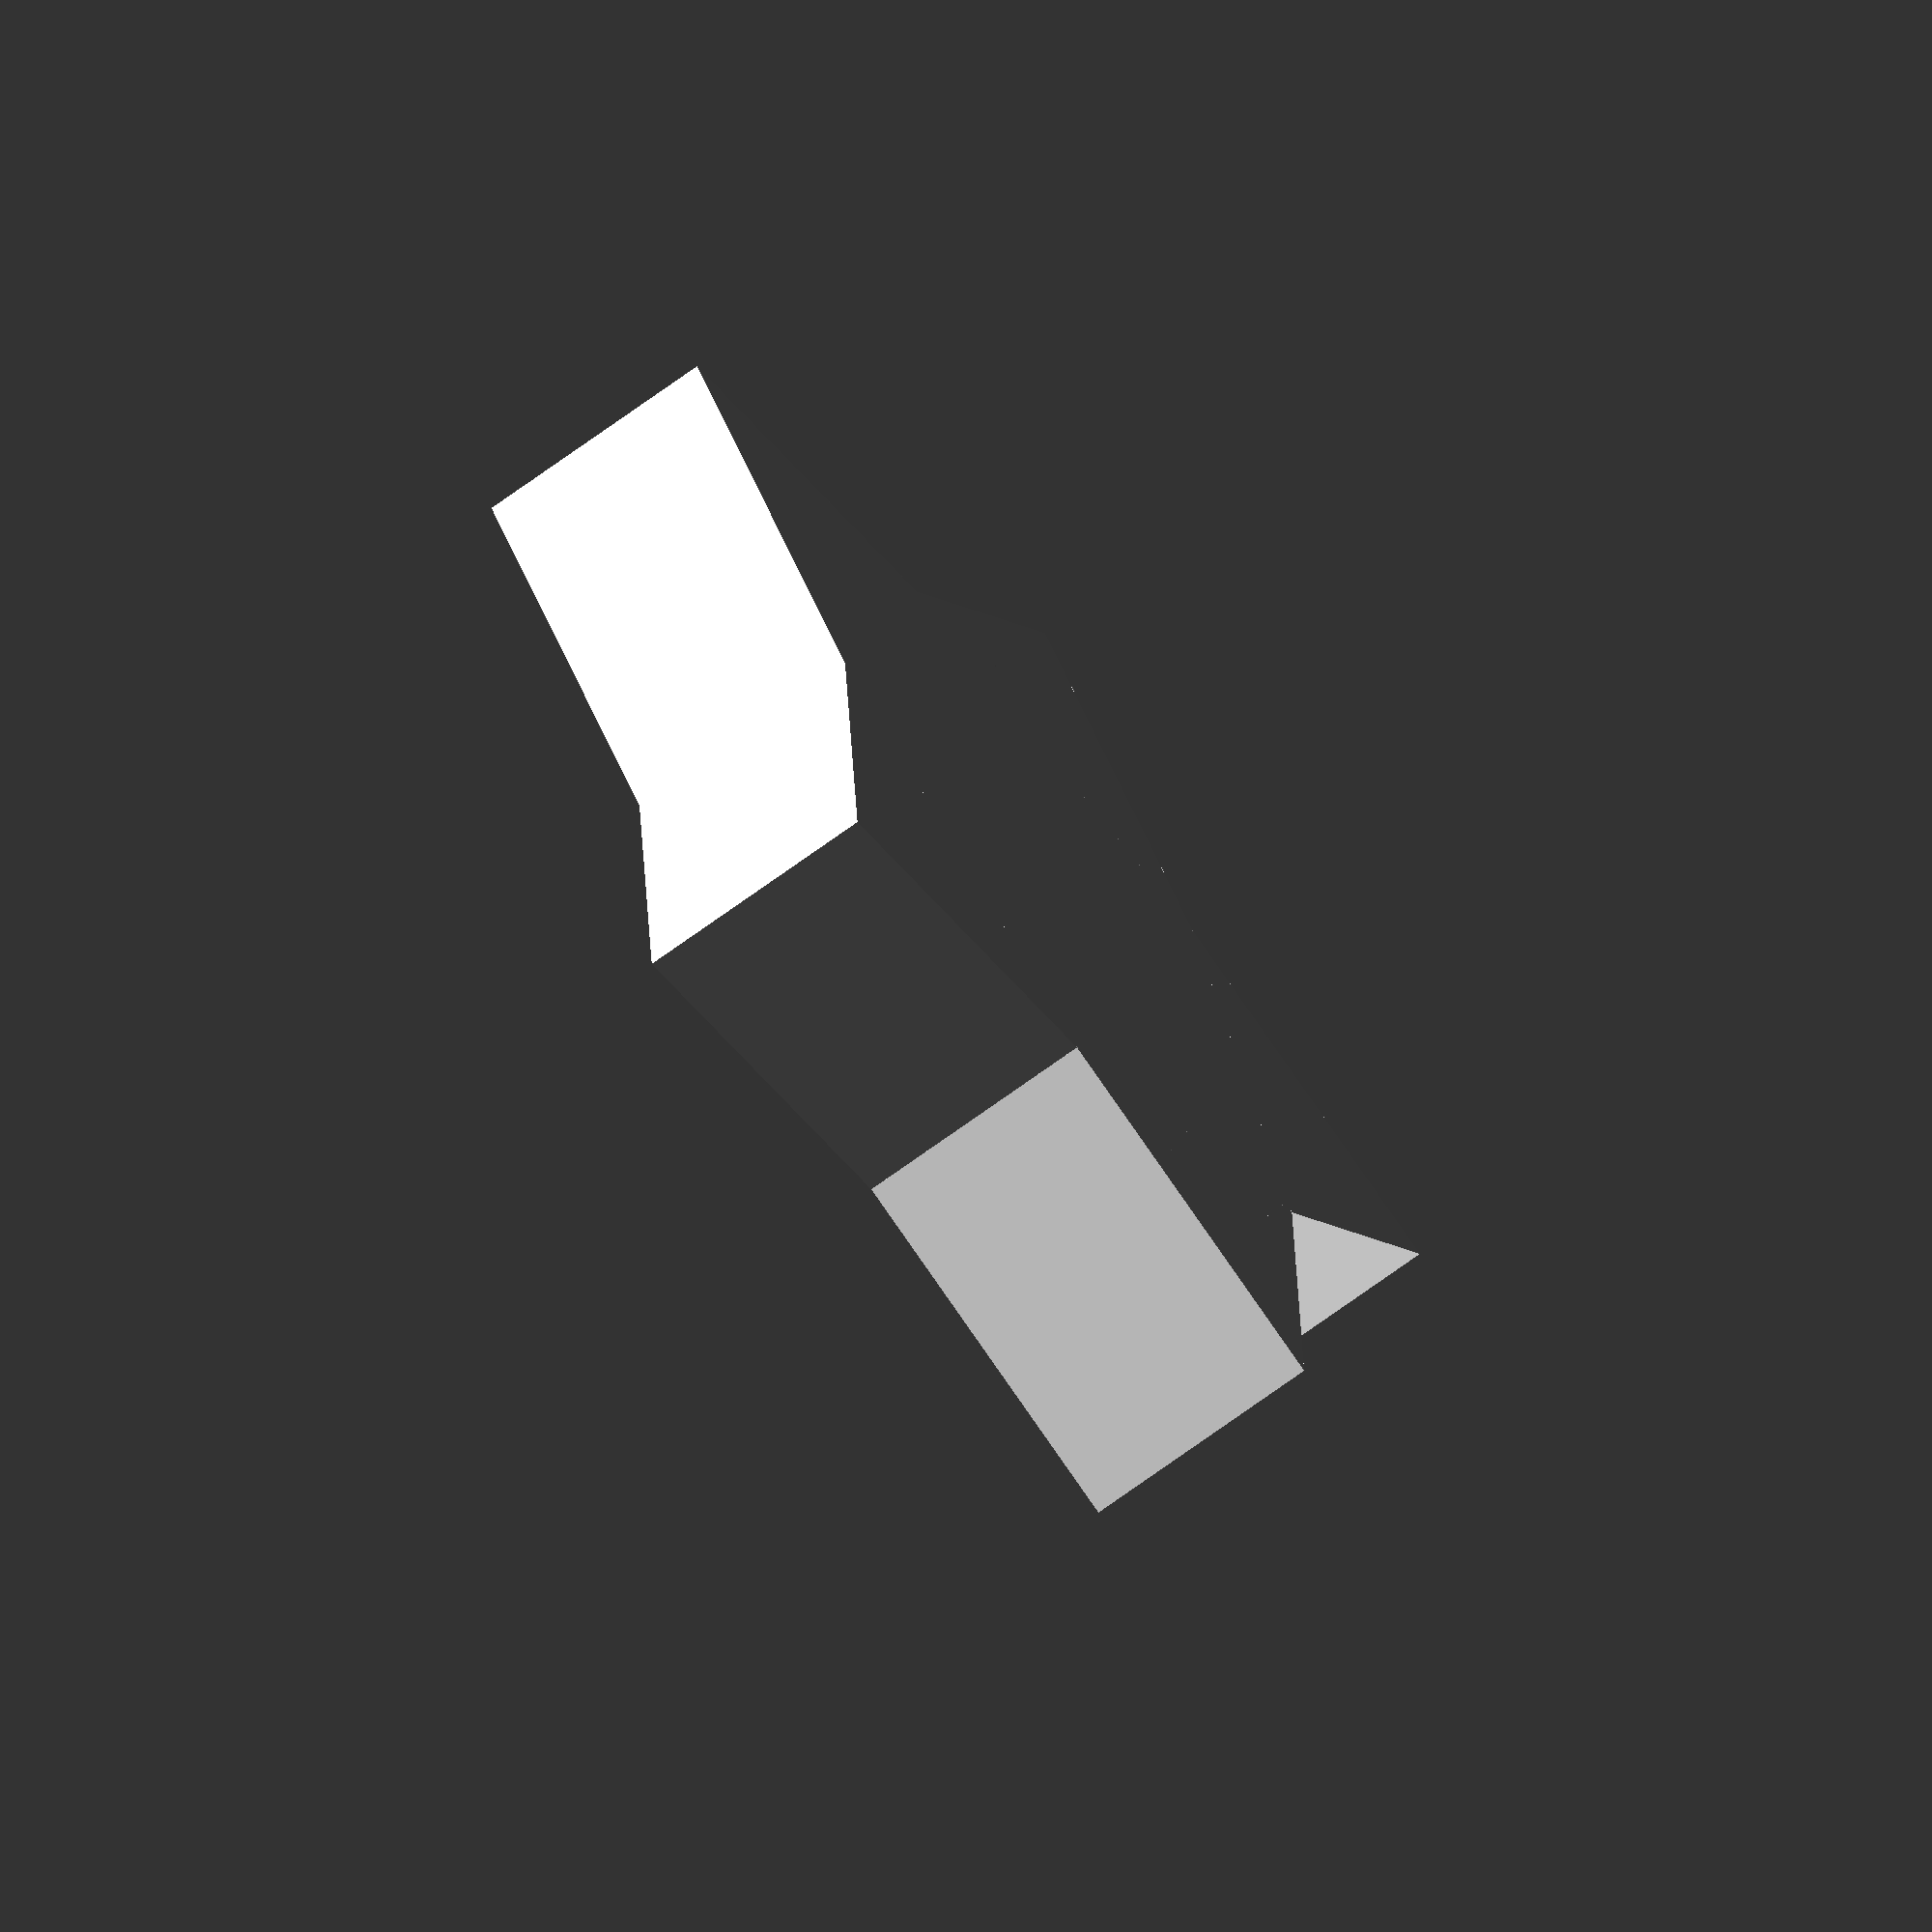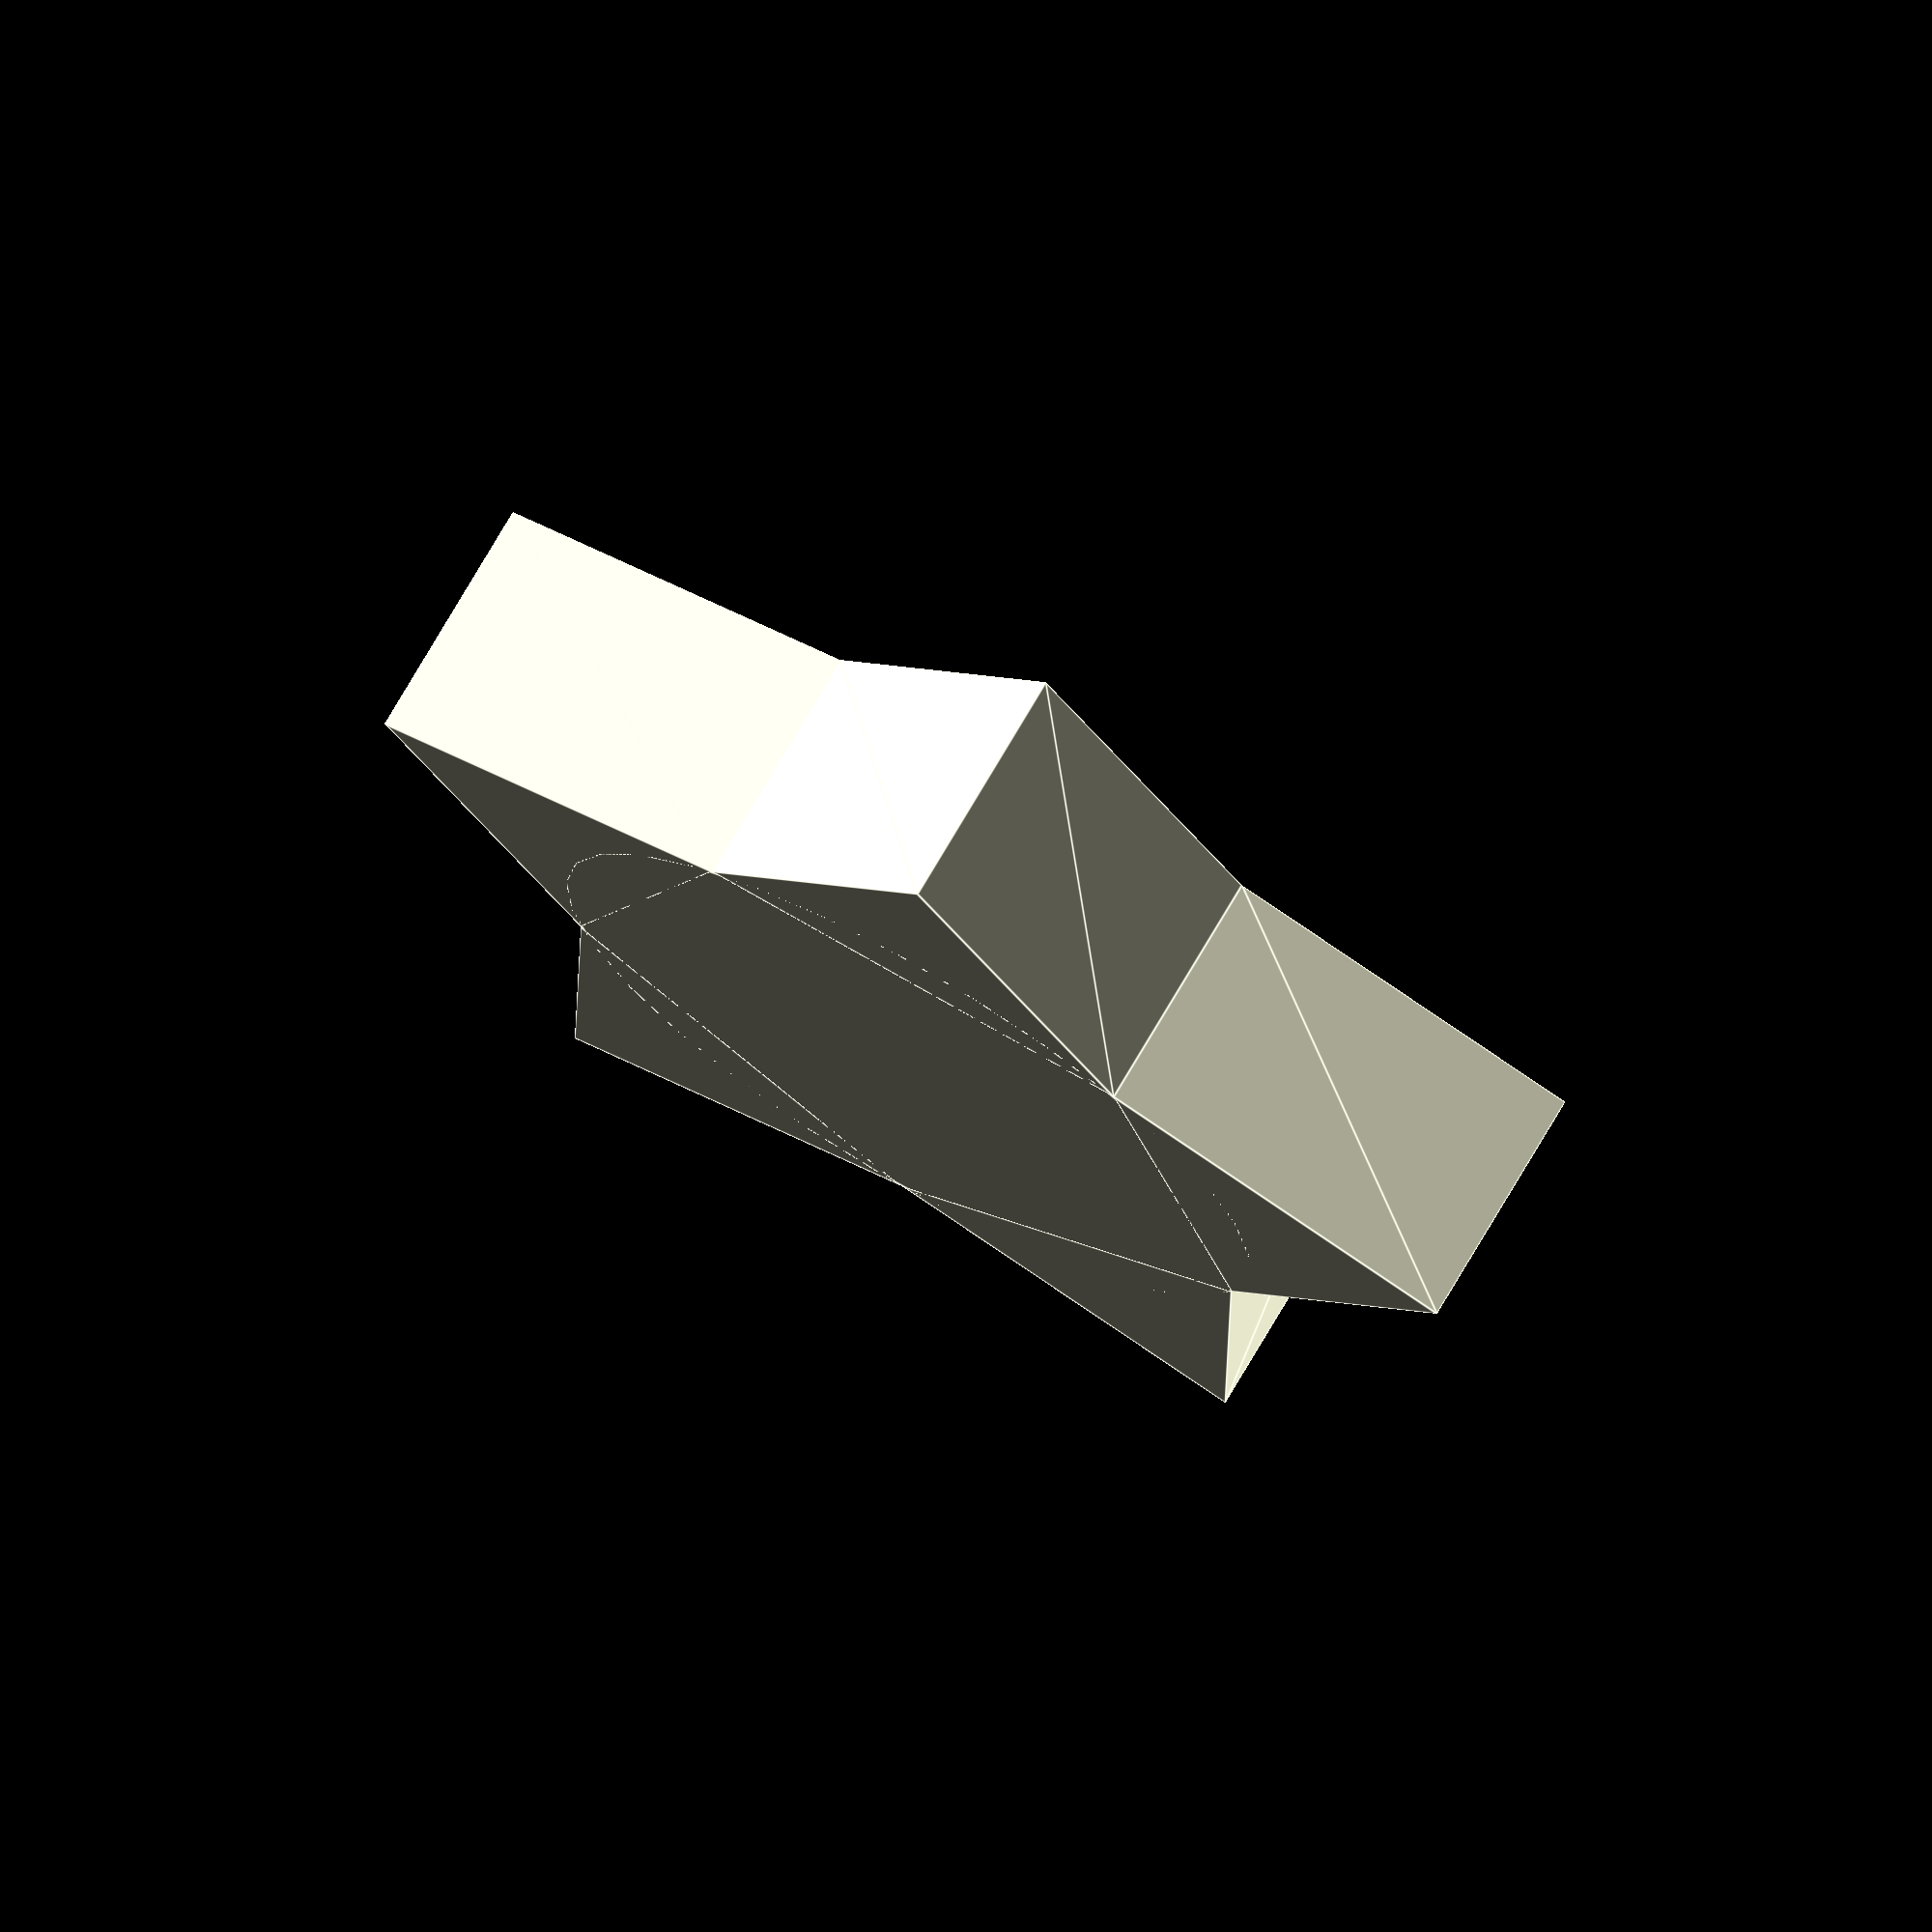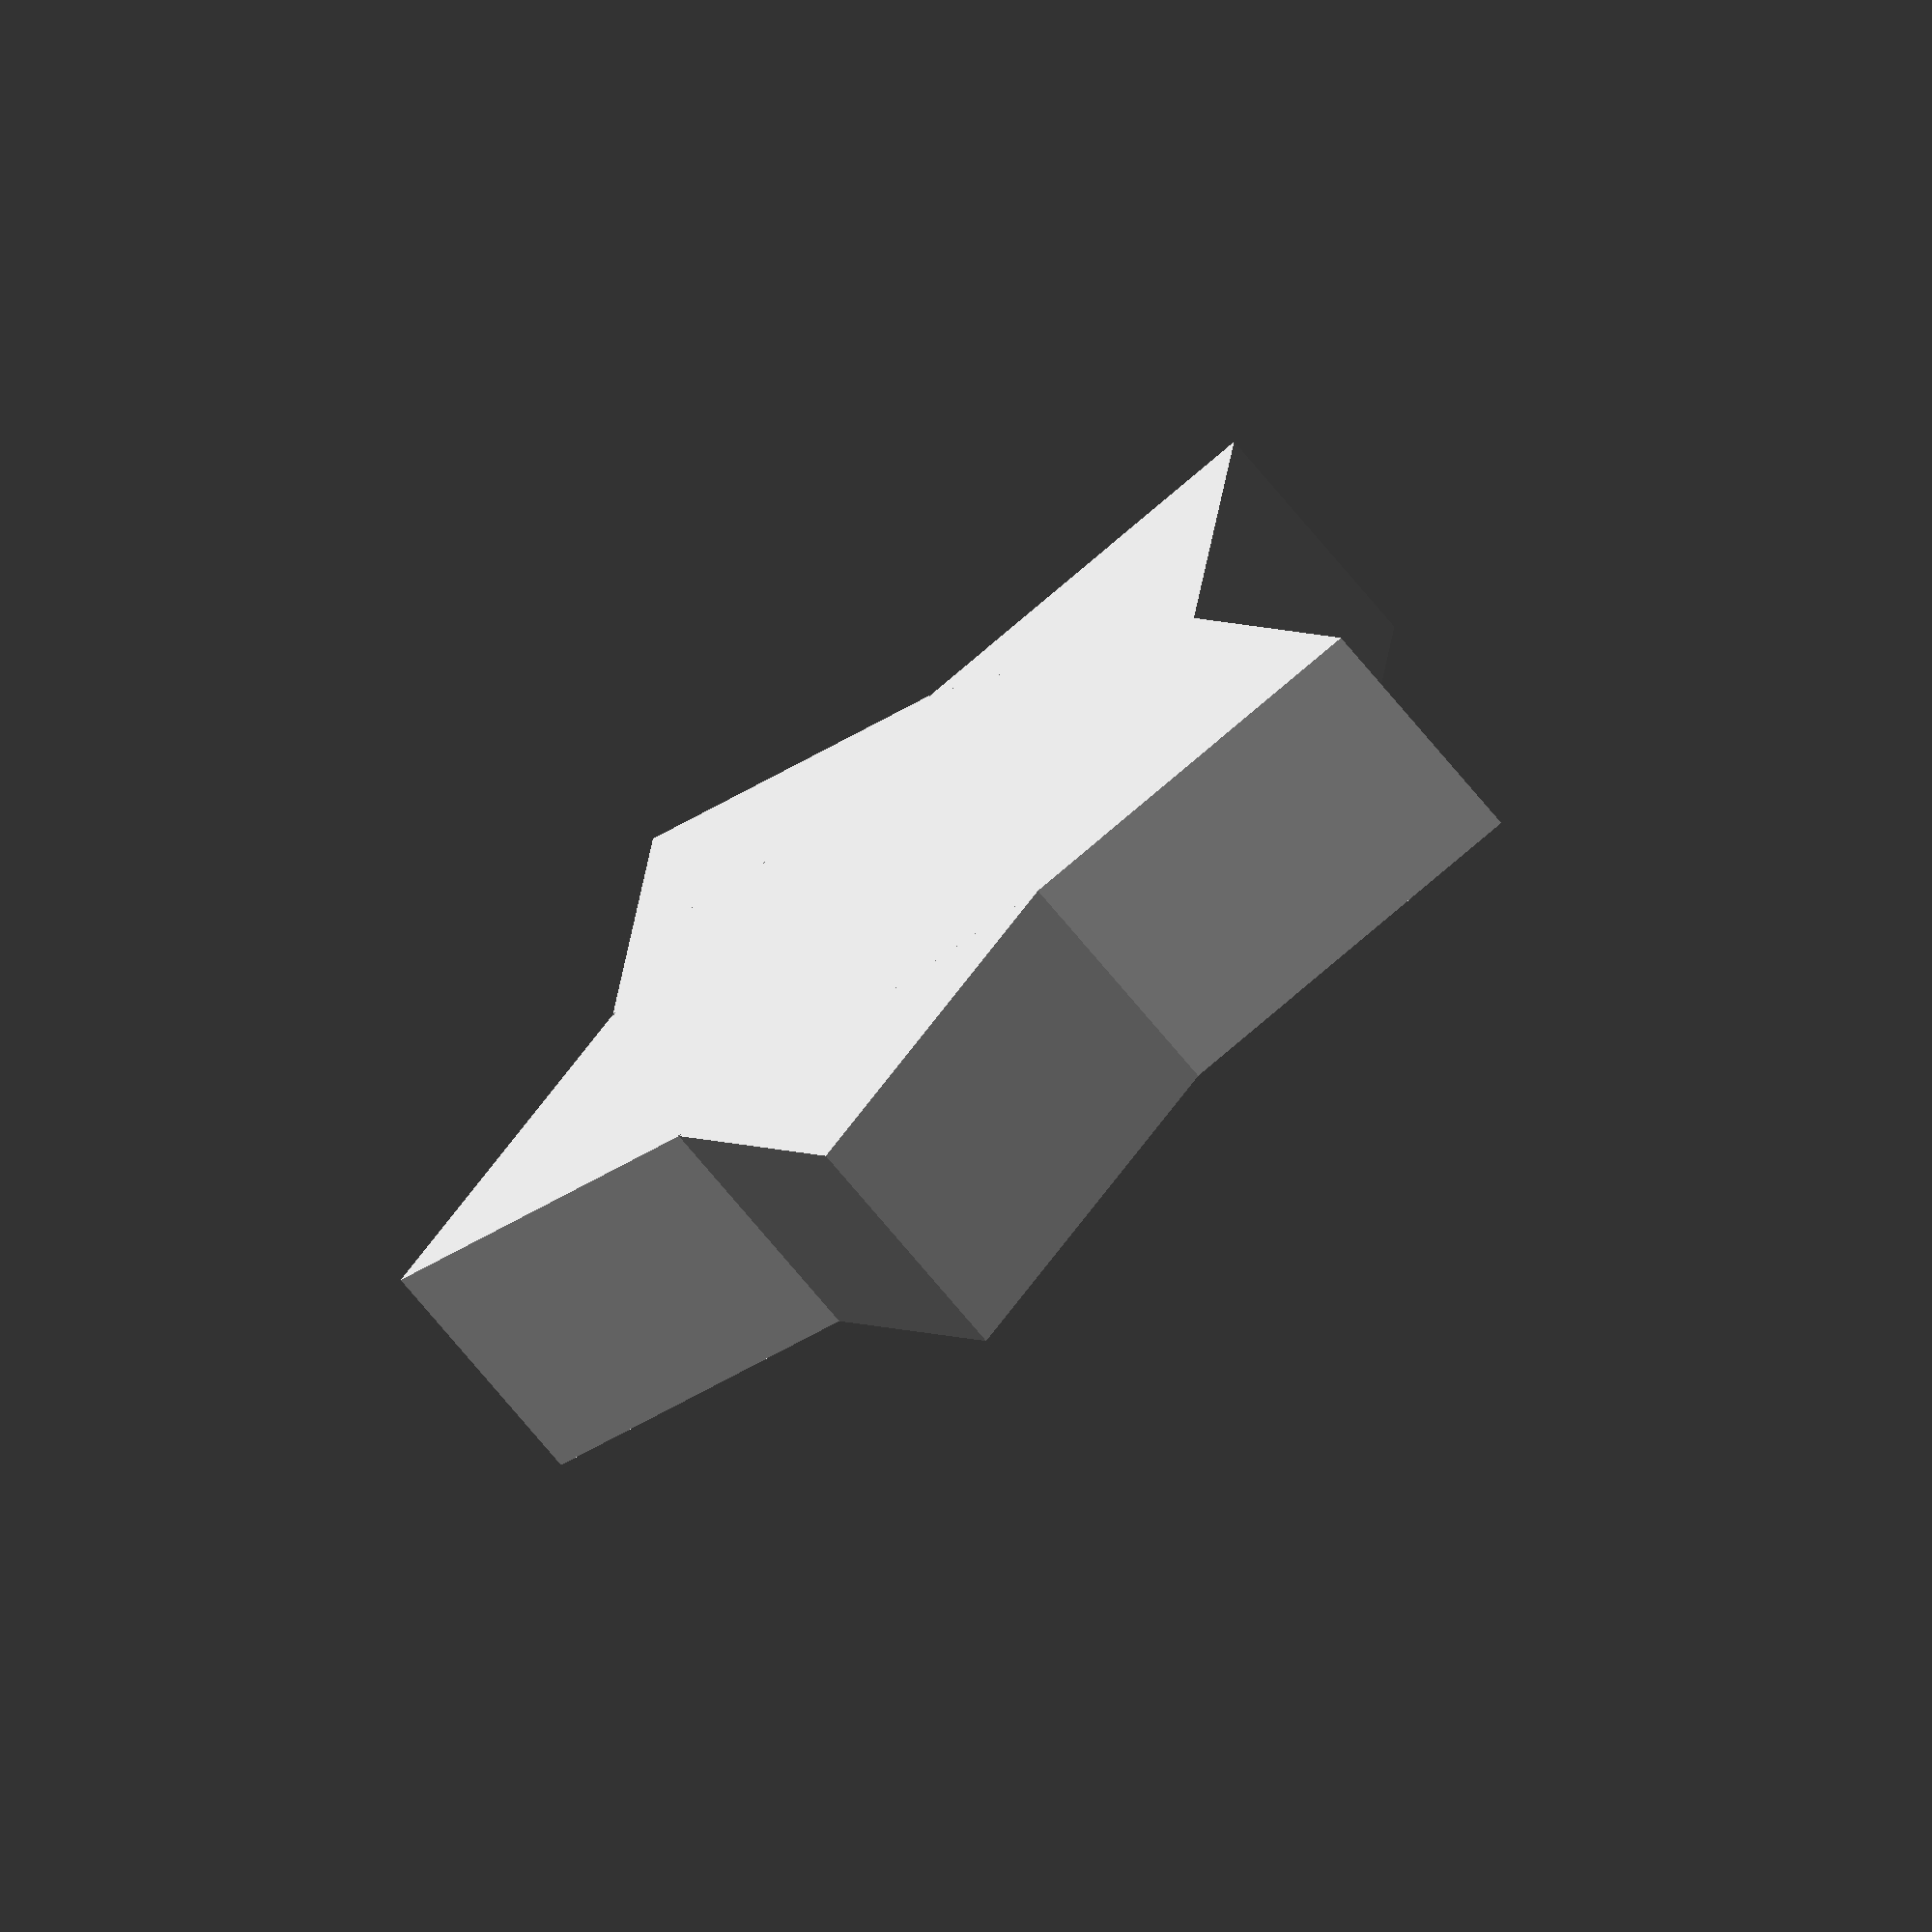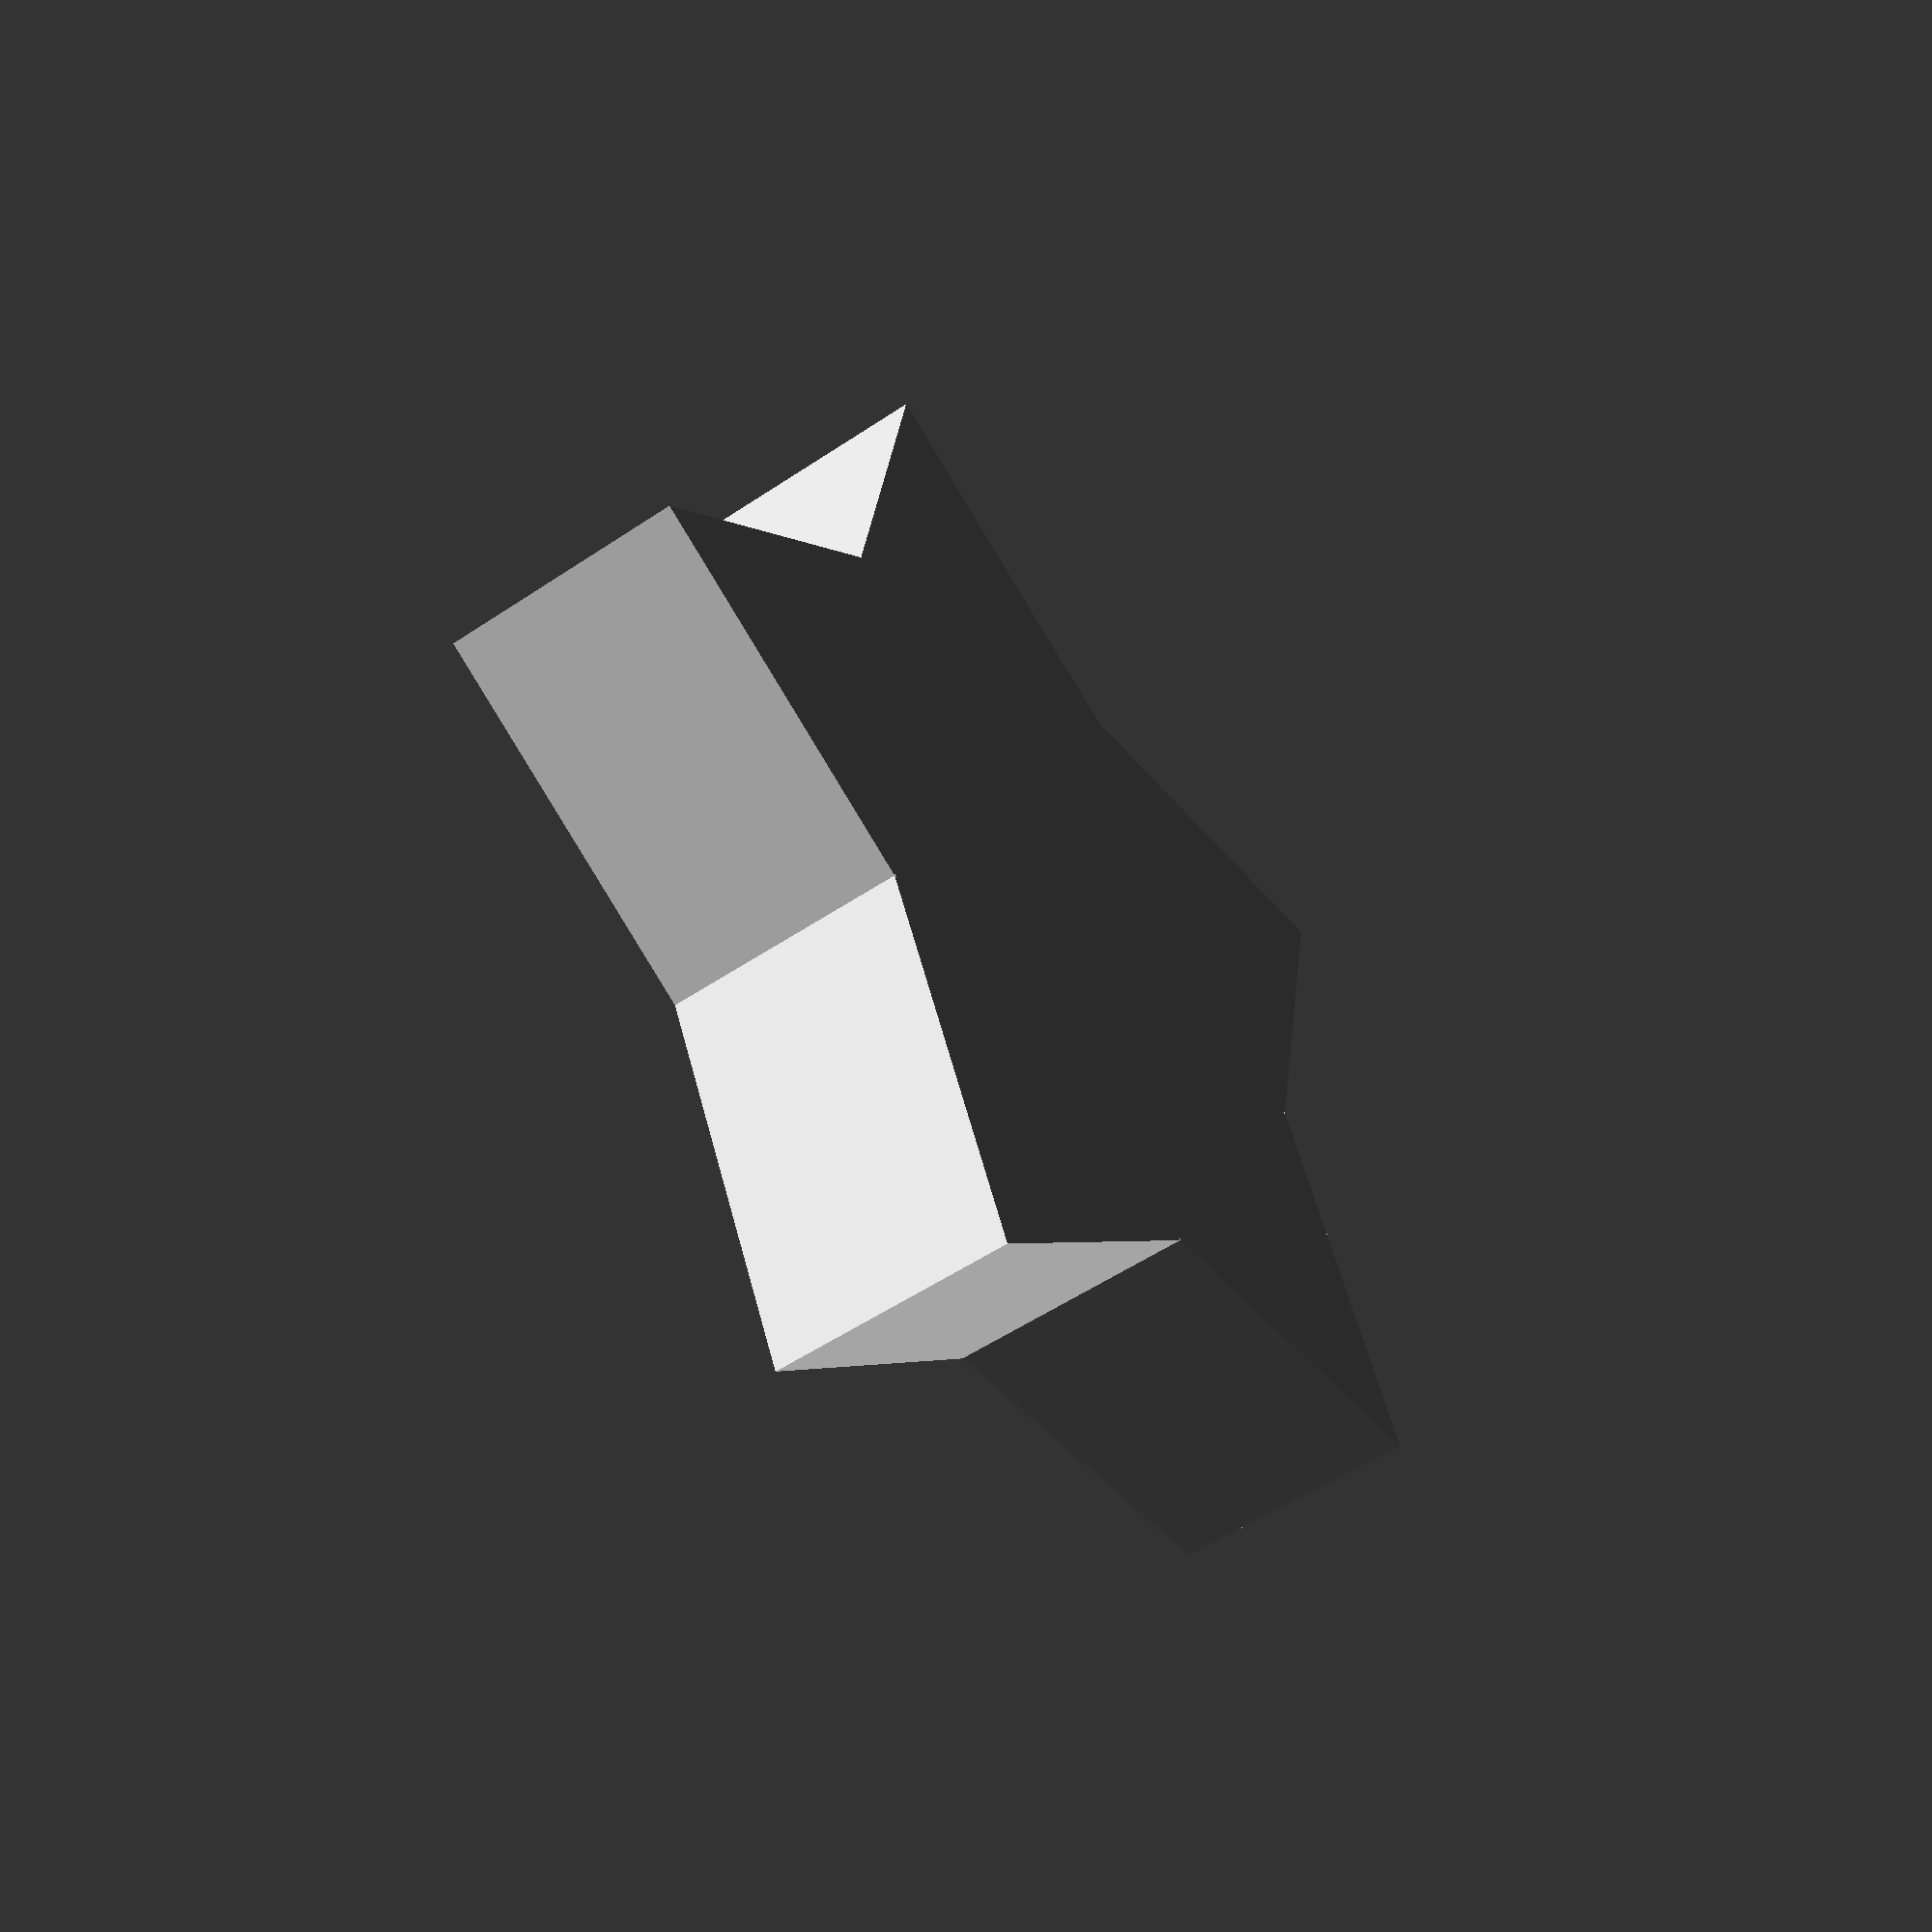
<openscad>

//very simple point object
module Point(length=5, base=5, h=6) {
    
    linear_extrude(height=h){
        polygon(points=[
            [0     ,  base/2],
            [0     , -base/2],
            [length,  0     ]
        ]);
    }
    
}

function setPl( pointLength, inscCirc, straight) =
    (straight)? inscCirc / 4 : pointLength;

//Creates a star with a given number of points
//Gap if $fn is not properly set
//@straight: will override pointLength to make sure star appears to
// be constructed of connected straight lines
module Star(points=5, pointLength=5, h=6, inscCirc=24, straight=false) {
    
    pL = setPl(pointLength, inscCirc, straight);
    echo(pL);
    lTheta = 180 / points;
    A      = (inscCirc / 2) - pL;
    radius = A / cos(lTheta);
    B      = 2*radius*sin(lTheta);
    echo(A);

    
    cylinder(r=radius, h=h);
    for(i = [0:points])
        rotate([0,0, 2*i*lTheta])
            translate([A,0,0])
                Point(length=pL, base=B, h=h);

}

$fn=29;

Star(points=5, pointLength=6, inscCirc=30, straight=true);






</openscad>
<views>
elev=68.8 azim=195.0 roll=306.5 proj=o view=solid
elev=286.9 azim=197.0 roll=210.1 proj=o view=edges
elev=68.1 azim=25.5 roll=38.8 proj=o view=wireframe
elev=52.8 azim=296.0 roll=126.0 proj=p view=solid
</views>
